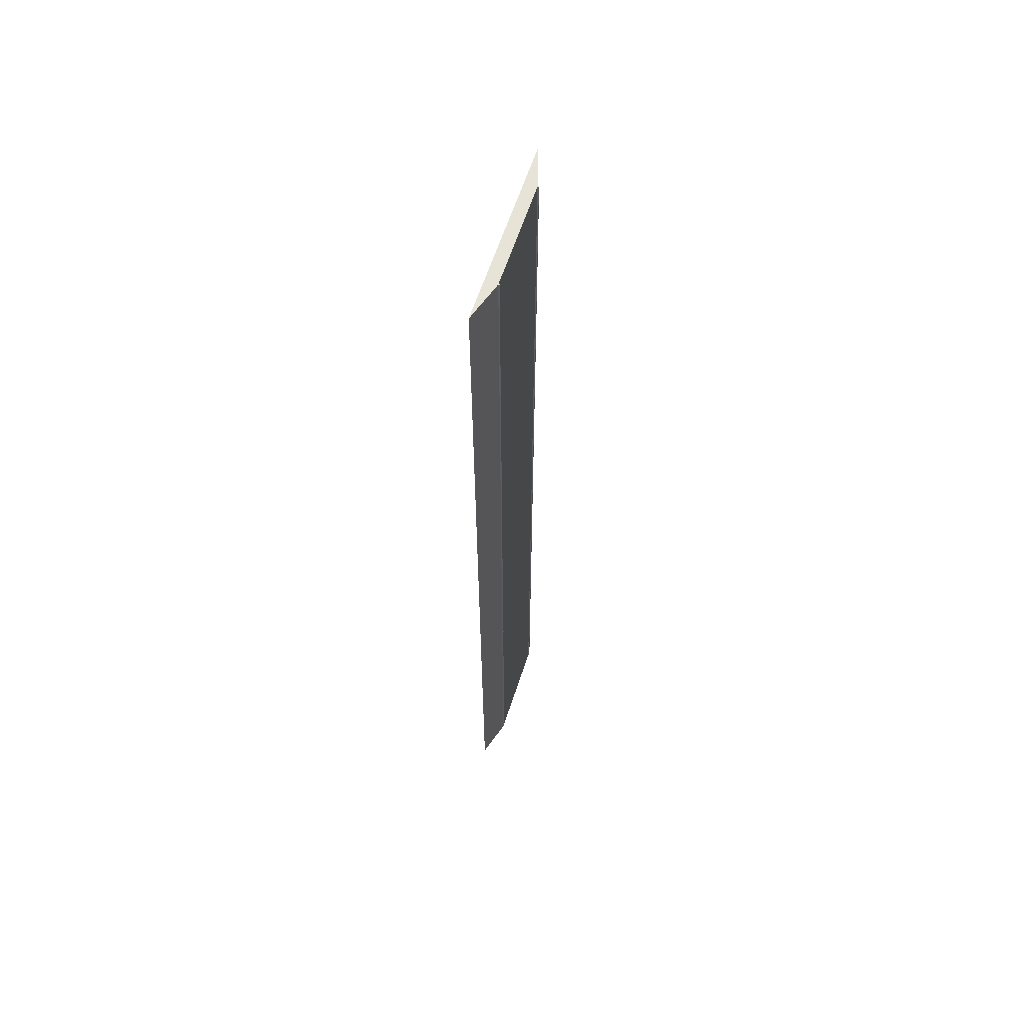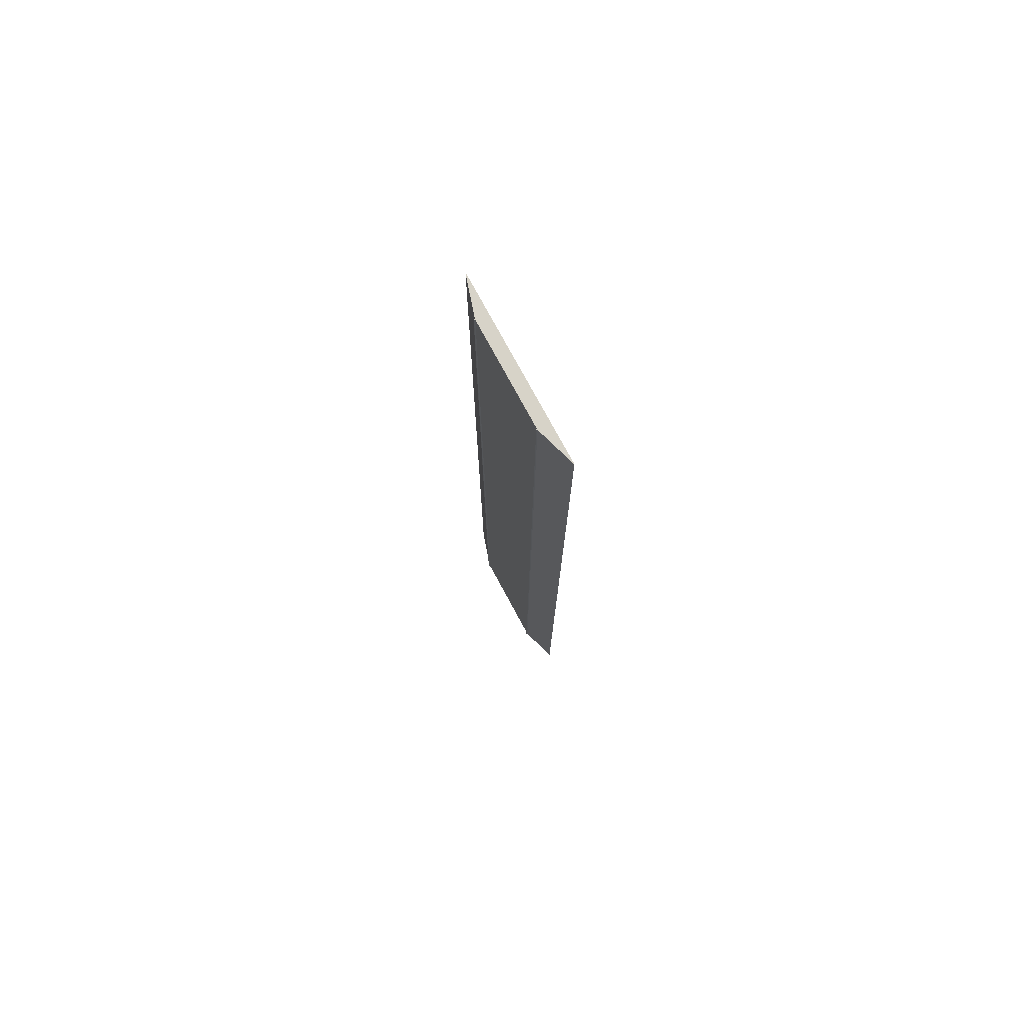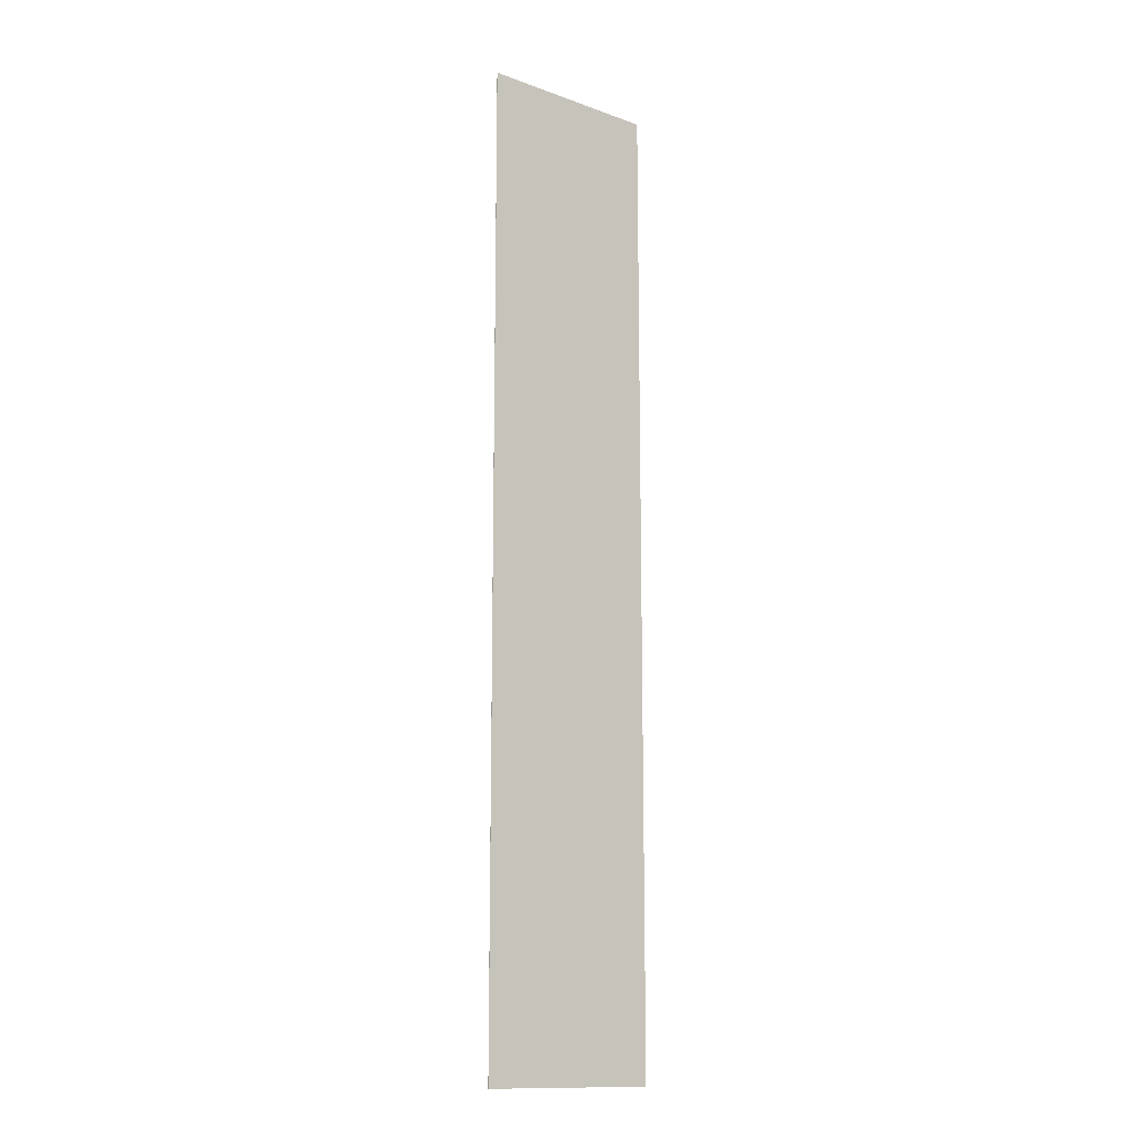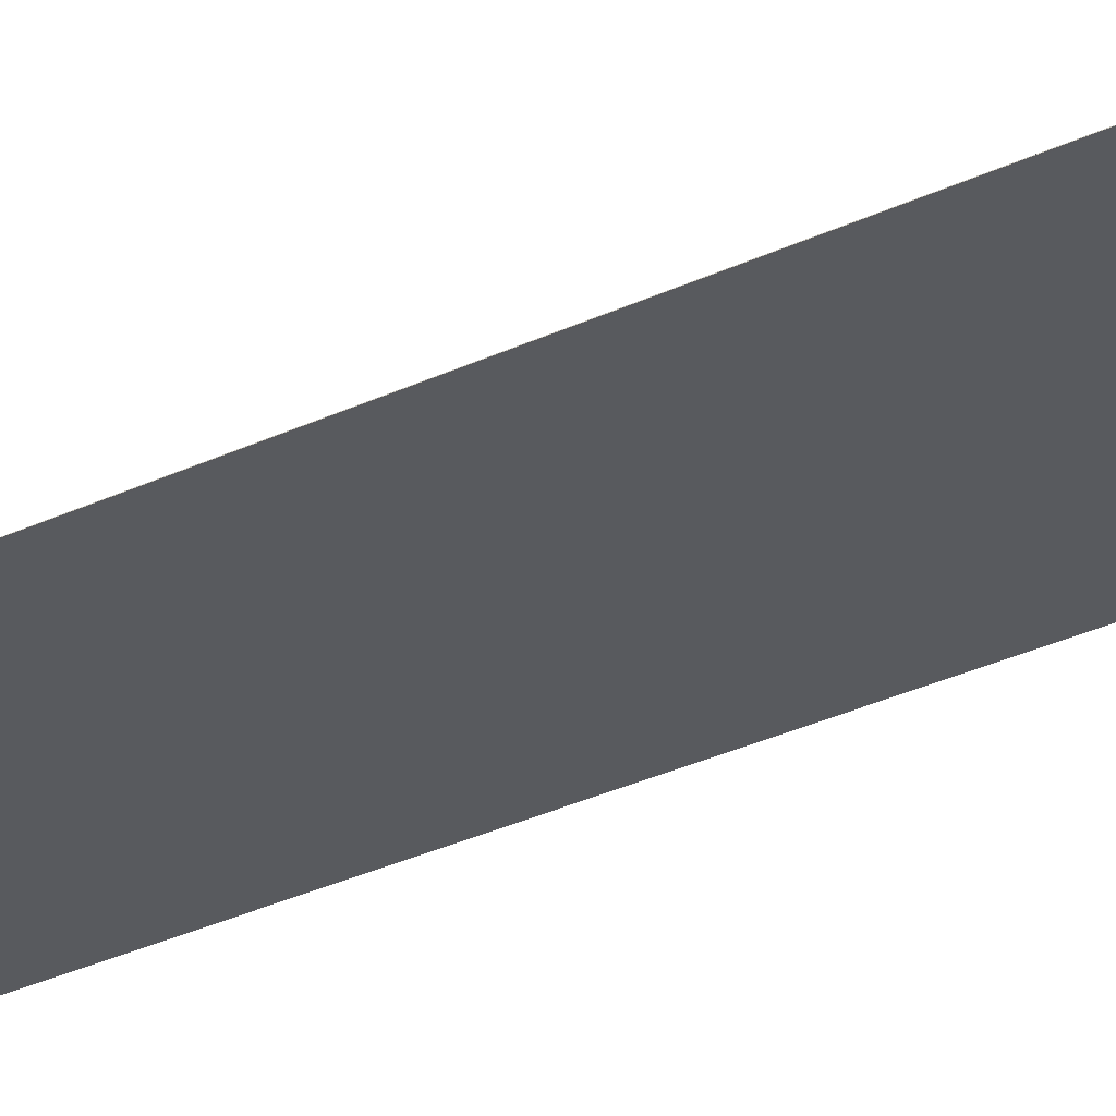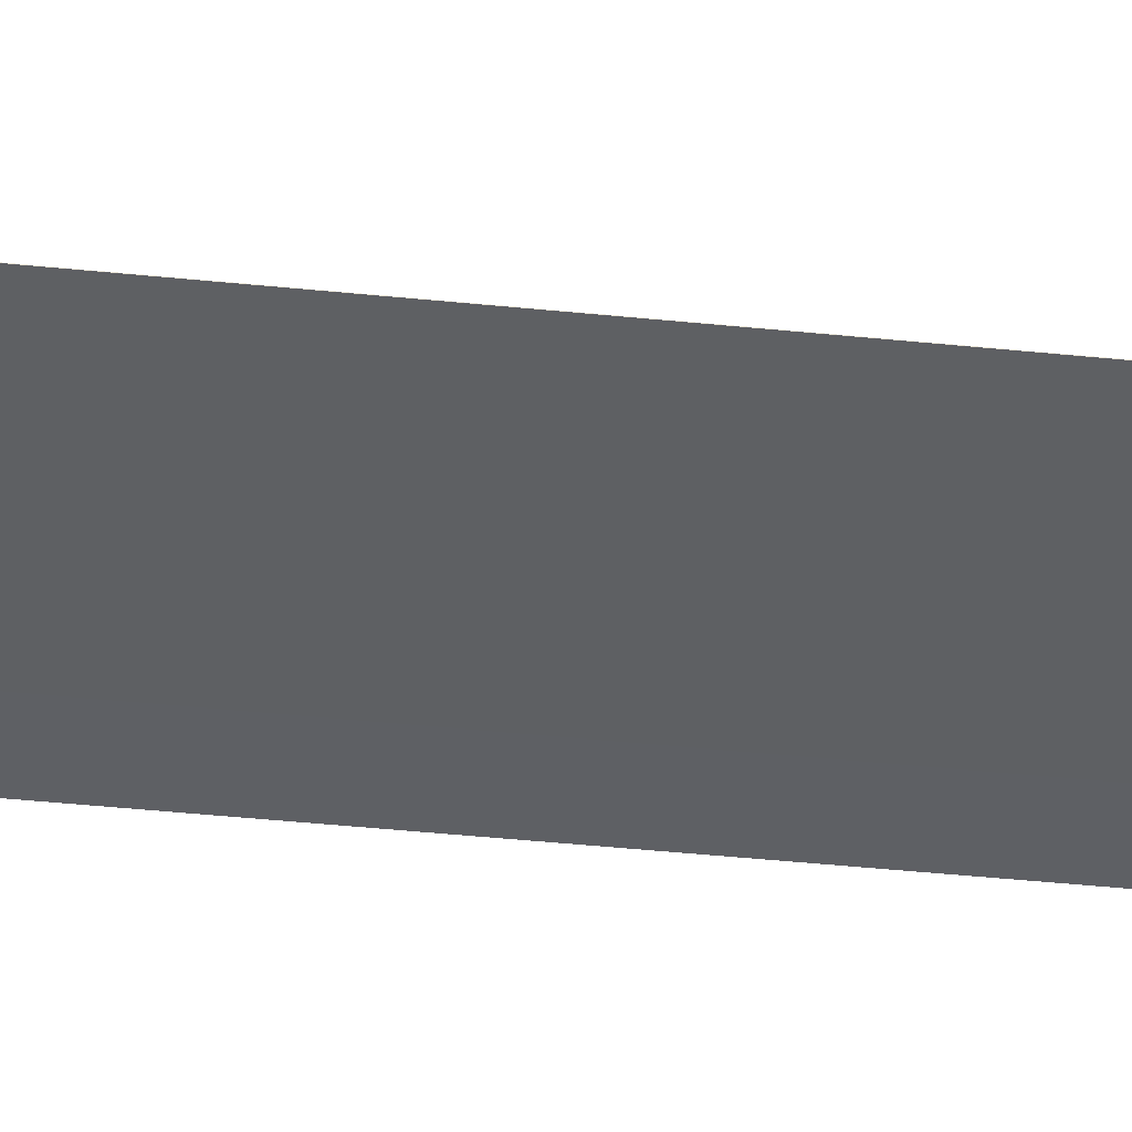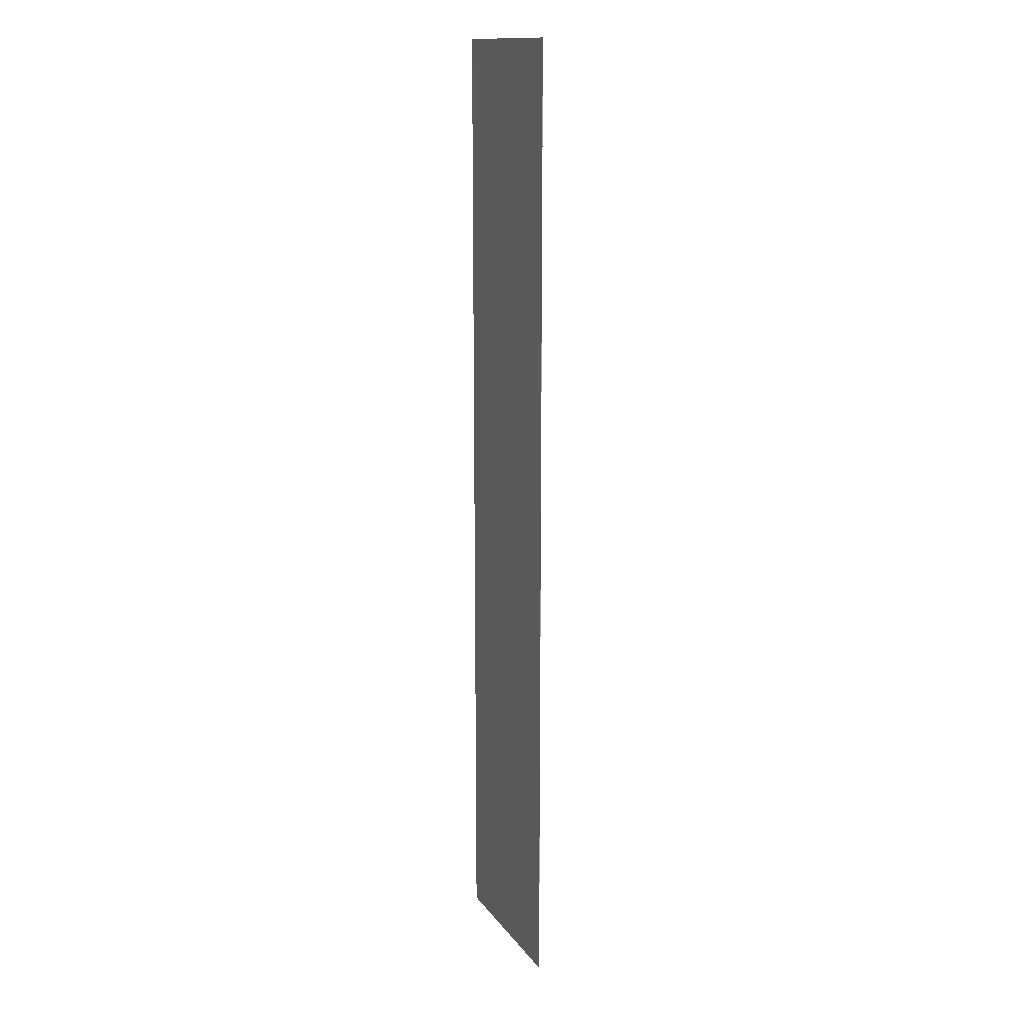
<metadata>
{"format":"obj","ext":"obj","renderer":"f3d","projection":"perspective","resolution":1024,"background":"white","views":[{"elev":61.8,"azim":108.1,"up":"+Z"},{"elev":76.6,"azim":-118.4,"up":"+Z"},{"elev":-13.7,"azim":-38.7,"up":"+Z"},{"elev":-30.9,"azim":124.5,"up":"+Y"},{"elev":-42.7,"azim":-97.0,"up":"+Y"},{"elev":14.2,"azim":67.2,"up":"+Z"}]}
</metadata>
<code>
g default
v -3 1.347 16
v 3 1.347 16
v -3 1.347 -16
v 3 1.347 -16
v -3 1.354 16
v 3 1.354 16
v -3 1.354 -16
v 3 1.354 -16
v -1.732 1.348 -16
v -1.732 1.348 16
v -1.732 1.748 16
v -1.732 1.748 -16
v 1.732 1.348 -16
v 1.732 1.348 16
v 1.732 1.748 16
v 1.732 1.748 -16
v -1.703 1.348 -16
v -1.703 1.348 16
v -1.703 1.748 16
v -1.703 1.748 -16
v 1.703 1.348 -16
v 1.703 1.348 16
v 1.703 1.748 16
v 1.703 1.748 -16
v -1.732 1.748 -16
v -1.732 1.748 16
v -1.703 1.748 16
v -1.703 1.748 -16
v 1.703 1.748 16
v 1.732 1.748 16
v 1.732 1.748 -16
v 1.703 1.748 -16
v -1.732 1.781 -16
v -1.732 1.781 16
v -1.703 1.781 16
v -1.703 1.781 -16
v 1.703 1.781 16
v 1.732 1.781 16
v 1.732 1.781 -16
v 1.703 1.781 -16
v -1.732 1.788 -16
v -1.732 1.788 16
v -1.703 1.788 16
v -1.703 1.788 -16
v 1.703 1.788 16
v 1.732 1.788 16
v 1.732 1.788 -16
v 1.703 1.788 -16
v -3 1.347 15.92
v 3 1.347 15.92
v 3 1.354 15.92
v -3 1.354 15.92
v -1.732 1.348 -15.92
v -1.732 1.748 15.92
v 1.732 1.348 -15.92
v 1.732 1.748 15.92
v -1.703 1.348 -15.92
v -1.703 1.748 15.92
v 1.703 1.348 -15.92
v 1.703 1.748 15.92
v -1.732 1.748 -15.92
v -1.703 1.748 15.92
v 1.732 1.748 15.92
v 1.703 1.748 15.92
v -1.732 1.781 -15.92
v -1.703 1.781 15.92
v 1.732 1.781 15.92
v 1.703 1.781 15.92
v -1.732 1.788 -15.92
v -1.703 1.788 15.92
v 1.732 1.788 15.92
v 1.703 1.788 15.92
v -3 1.347 -15.92
v 3 1.347 -15.92
v 3 1.354 -15.92
v -3 1.354 -15.92
v -1.732 1.348 15.92
v -1.732 1.748 -15.92
v 1.732 1.348 15.92
v 1.732 1.748 -15.92
v -1.703 1.348 15.92
v -1.703 1.748 -15.92
v 1.703 1.348 15.92
v 1.703 1.748 -15.92
v -1.732 1.748 15.92
v -1.703 1.748 -15.92
v 1.732 1.748 -15.92
v 1.703 1.748 -15.92
v -1.732 1.781 15.92
v -1.703 1.781 -15.92
v 1.732 1.781 -15.92
v 1.703 1.781 -15.92
v -1.732 1.788 15.92
v -1.703 1.788 -15.92
v 1.732 1.788 -15.92
v 1.703 1.788 -15.92
v 3 1.347 -15.92
v 3 1.347 -16
v 3 1.354 -16
v 3 1.354 -15.92
v 3 1.354 15.92
v 3 1.354 16
v 3 1.347 16
v 3 1.347 15.92
v -3 1.347 15.92
v -3 1.347 16
v -3 1.354 16
v -3 1.354 15.92
v -3 1.354 -15.92
v -3 1.354 -16
v -3 1.347 -16
v -3 1.347 -15.92
v -3 1.347 14.22
v 3 1.347 14.22
v 3 1.354 14.22
v -3 1.354 14.22
v -1.732 1.348 -14.22
v -1.732 1.748 14.22
v 1.732 1.348 -14.22
v 1.732 1.748 14.22
v -1.703 1.348 -14.22
v -1.703 1.748 14.22
v 1.703 1.348 -14.22
v 1.703 1.748 14.22
v -1.732 1.748 -14.22
v -1.703 1.748 14.22
v 1.732 1.748 14.22
v 1.703 1.748 14.22
v -1.732 1.781 -14.22
v -1.703 1.781 14.22
v 1.732 1.781 14.22
v 1.703 1.781 14.22
v -1.732 1.788 -14.22
v -1.703 1.788 14.22
v 1.732 1.788 14.22
v 1.703 1.788 14.22
v 3 1.354 -14.22
v 3 1.347 -14.22
v -3 1.354 14.22
v -3 1.347 14.22
v -3 1.347 -14.22
v 3 1.347 -14.22
v 3 1.354 -14.22
v -3 1.354 -14.22
v -1.732 1.348 14.22
v -1.732 1.748 -14.22
v 1.732 1.348 14.22
v 1.732 1.748 -14.22
v -1.703 1.348 14.22
v -1.703 1.748 -14.22
v 1.703 1.348 14.22
v 1.703 1.748 -14.22
v -1.732 1.748 14.22
v -1.703 1.748 -14.22
v 1.732 1.748 -14.22
v 1.703 1.748 -14.22
v -1.732 1.781 14.22
v -1.703 1.781 -14.22
v 1.732 1.781 -14.22
v 1.703 1.781 -14.22
v -1.732 1.788 14.22
v -1.703 1.788 -14.22
v 1.732 1.788 -14.22
v 1.703 1.788 -14.22
v 3 1.354 14.22
v 3 1.347 14.22
v -3 1.354 -14.22
v -3 1.347 -14.22
v 3 1.347 16
v -3 1.347 16
v 3 1.347 -16
v -3 1.347 -16
v -1.732 1.348 16
v 1.732 1.348 -16
v 1.732 1.348 16
v -1.732 1.348 -16
v -1.703 1.348 16
v 1.703 1.348 -16
v 1.703 1.348 16
v -1.703 1.348 -16
v 3 1.354 15.92
v -3 1.354 -15.92
v 3 1.347 -15.92
v -3 1.347 15.92
v 3 1.347 -16
v 3 1.354 16
v -3 1.347 16
v -3 1.354 -16
v 3 1.354 14.22
v -3 1.354 -14.22
v 3 1.354 -14.22
v -3 1.354 14.22
v 3 1.354 16
v -3 1.354 16
v 3 1.354 -16
v -3 1.354 -16
v -1.732 1.748 16
v 1.732 1.748 -16
v 1.732 1.748 16
v -1.732 1.748 -16
v -1.703 1.748 16
v 1.703 1.748 -16
v 1.703 1.748 16
v -1.703 1.748 -16
v 3 1.347 15.92
v -3 1.347 -15.92
v 3 1.354 -15.92
v -3 1.354 15.92
v 3 1.354 -16
v 3 1.347 16
v -3 1.354 16
v -3 1.347 -16
v 3 1.347 14.22
v -3 1.347 -14.22
v 3 1.347 -14.22
v -3 1.347 14.22
v -2.973 1.348 -16
v 2.973 1.348 16
v -2.366 1.551 16
v 2.366 1.551 -16
v 2.973 1.348 -16
v -2.973 1.348 16
v 2.366 1.551 16
v -2.366 1.551 -16
v -2.973 1.348 15.92
v -2.366 1.551 15.92
v 2.973 1.348 -15.92
v 2.366 1.551 15.92
v -2.973 1.348 -15.92
v -2.366 1.551 -15.92
v 2.973 1.348 15.92
v 2.366 1.551 -15.92
v -2.973 1.348 14.22
v -2.366 1.551 14.22
v 2.973 1.348 -14.22
v 2.366 1.551 14.22
v -2.973 1.348 -14.22
v -2.366 1.551 -14.22
v 2.973 1.348 14.22
v 2.366 1.551 -14.22
v -2.973 1.348 16
v 2.973 1.348 -16
v 2.973 1.348 16
v -2.973 1.348 -16
v -2.366 1.551 16
v 2.366 1.551 -16
v 2.366 1.551 16
v -2.366 1.551 -16
g ruler:Ruler
f 222 1 49 225
f 52 5 219 226
f 1 222 241 170
f 210 103 104 205
f 4 221 242 171
f 212 111 112 206
f 55 13 221 227
f 56 15 223 228
f 14 218 243 175
f 9 217 244 176
f 53 9 17 57
f 93 42 43 70
f 173 10 18 177
f 174 13 21 178
f 59 21 13 55
f 72 45 46 71
f 179 22 14 175
f 180 17 9 176
f 57 17 21 59
f 58 19 23 60
f 177 18 22 179
f 178 21 17 180
f 12 78 61 25
f 27 26 11 19
f 19 58 62 27
f 25 28 20 12
f 30 29 23 15
f 15 56 63 30
f 32 31 16 24
f 24 84 88 32
f 33 25 61 65
f 35 34 26 27
f 35 27 62 66
f 33 36 28 25
f 38 37 29 30
f 38 30 63 67
f 40 39 31 32
f 40 32 88 92
f 41 33 65 69
f 43 42 34 35
f 43 35 66 70
f 41 44 36 33
f 46 45 37 38
f 46 38 67 71
f 48 47 39 40
f 48 40 92 96
f 229 73 3 217
f 230 78 12 224
f 183 97 98 185
f 184 105 106 187
f 231 50 2 218
f 232 75 8 220
f 77 81 18 10
f 69 94 44 41
f 83 79 14 22
f 96 95 47 48
f 81 83 22 18
f 82 84 24 20
f 54 11 26 85
f 82 20 28 86
f 80 16 31 87
f 60 23 29 64
f 89 85 26 34
f 90 86 28 36
f 91 87 31 39
f 68 64 29 37
f 93 89 34 42
f 94 90 36 44
f 95 91 39 47
f 72 68 37 45
f 225 49 113 233
f 226 54 118 234
f 205 104 166 213
f 206 112 168 214
f 227 74 142 235
f 228 51 115 236
f 53 57 121 117
f 93 70 134 161
f 59 55 119 123
f 72 71 135 136
f 57 59 123 121
f 58 60 124 122
f 78 146 125 61
f 58 122 126 62
f 56 120 127 63
f 84 152 156 88
f 65 61 125 129
f 66 62 126 130
f 67 63 127 131
f 92 88 156 160
f 69 65 129 133
f 70 66 130 134
f 71 67 131 135
f 96 92 160 164
f 98 97 74 4
f 4 171 185 98
f 100 99 8 75
f 75 143 137 100
f 102 101 51 6
f 6 193 186 102
f 104 103 2 50
f 50 114 166 104
f 106 105 49 1
f 1 170 187 106
f 108 107 5 52
f 52 116 139 108
f 110 109 76 7
f 7 196 188 110
f 112 111 3 73
f 73 141 168 112
f 237 141 73 229
f 238 146 78 230
f 215 138 97 183
f 216 140 105 184
f 239 114 50 231
f 240 143 75 232
f 145 149 81 77
f 133 162 94 69
f 151 147 79 83
f 164 163 95 96
f 149 151 83 81
f 150 152 84 82
f 118 54 85 153
f 150 82 86 154
f 148 80 87 155
f 124 60 64 128
f 157 153 85 89
f 158 154 86 90
f 159 155 87 91
f 132 128 64 68
f 161 157 89 93
f 162 158 90 94
f 163 159 91 95
f 136 132 68 72
f 115 51 101 165
f 142 74 97 138
f 144 76 109 167
f 113 49 105 140
f 233 113 141 237
f 234 118 146 238
f 213 166 138 215
f 214 168 140 216
f 235 142 114 239
f 236 115 143 240
f 145 117 121 149
f 133 161 134 162
f 151 123 119 147
f 164 136 135 163
f 149 121 123 151
f 150 122 124 152
f 153 125 146 118
f 154 126 122 150
f 155 127 120 148
f 128 156 152 124
f 157 129 125 153
f 158 130 126 154
f 159 131 127 155
f 132 160 156 128
f 161 133 129 157
f 162 134 130 158
f 163 135 131 159
f 136 164 160 132
f 165 137 143 115
f 138 166 114 142
f 167 139 116 144
f 140 168 141 113
f 197 11 219 245
f 186 181 101 102
f 198 16 220 246
f 188 182 109 110
f 193 6 223 247
f 196 7 224 248
f 197 201 19 11
f 198 202 24 16
f 203 199 15 23
f 204 200 12 20
f 201 203 23 19
f 202 204 20 24
f 207 209 99 100
f 208 211 107 108
f 181 189 165 101
f 182 190 167 109
f 195 8 99 209
f 169 2 103 210
f 194 5 107 211
f 172 3 111 212
f 191 207 100 137
f 192 208 108 139
f 189 191 137 165
f 190 192 139 167
f 245 241 173 197
f 186 210 205 181
f 246 242 174 198
f 188 212 206 182
f 243 169 193 247
f 244 172 196 248
f 197 173 177 201
f 198 174 178 202
f 203 179 175 199
f 204 180 176 200
f 201 177 179 203
f 202 178 180 204
f 207 183 185 209
f 208 184 187 211
f 181 205 213 189
f 182 206 214 190
f 209 185 171 195
f 210 186 193 169
f 211 187 170 194
f 212 188 196 172
f 191 215 183 207
f 192 216 184 208
f 189 213 215 191
f 190 214 216 192
f 222 225 77 10
f 226 219 11 54
f 222 10 173 241
f 221 13 174 242
f 227 221 4 74
f 228 223 6 51
f 218 2 169 243
f 217 3 172 244
f 229 217 9 53
f 230 224 7 76
f 231 218 14 79
f 232 220 16 80
f 225 233 145 77
f 226 234 116 52
f 227 235 119 55
f 228 236 120 56
f 237 229 53 117
f 238 230 76 144
f 239 231 79 147
f 240 232 80 148
f 233 237 117 145
f 234 238 144 116
f 235 239 147 119
f 236 240 148 120
f 219 5 194 245
f 220 8 195 246
f 223 15 199 247
f 224 12 200 248
f 241 245 194 170
f 242 246 195 171
f 175 243 247 199
f 176 244 248 200

</code>
